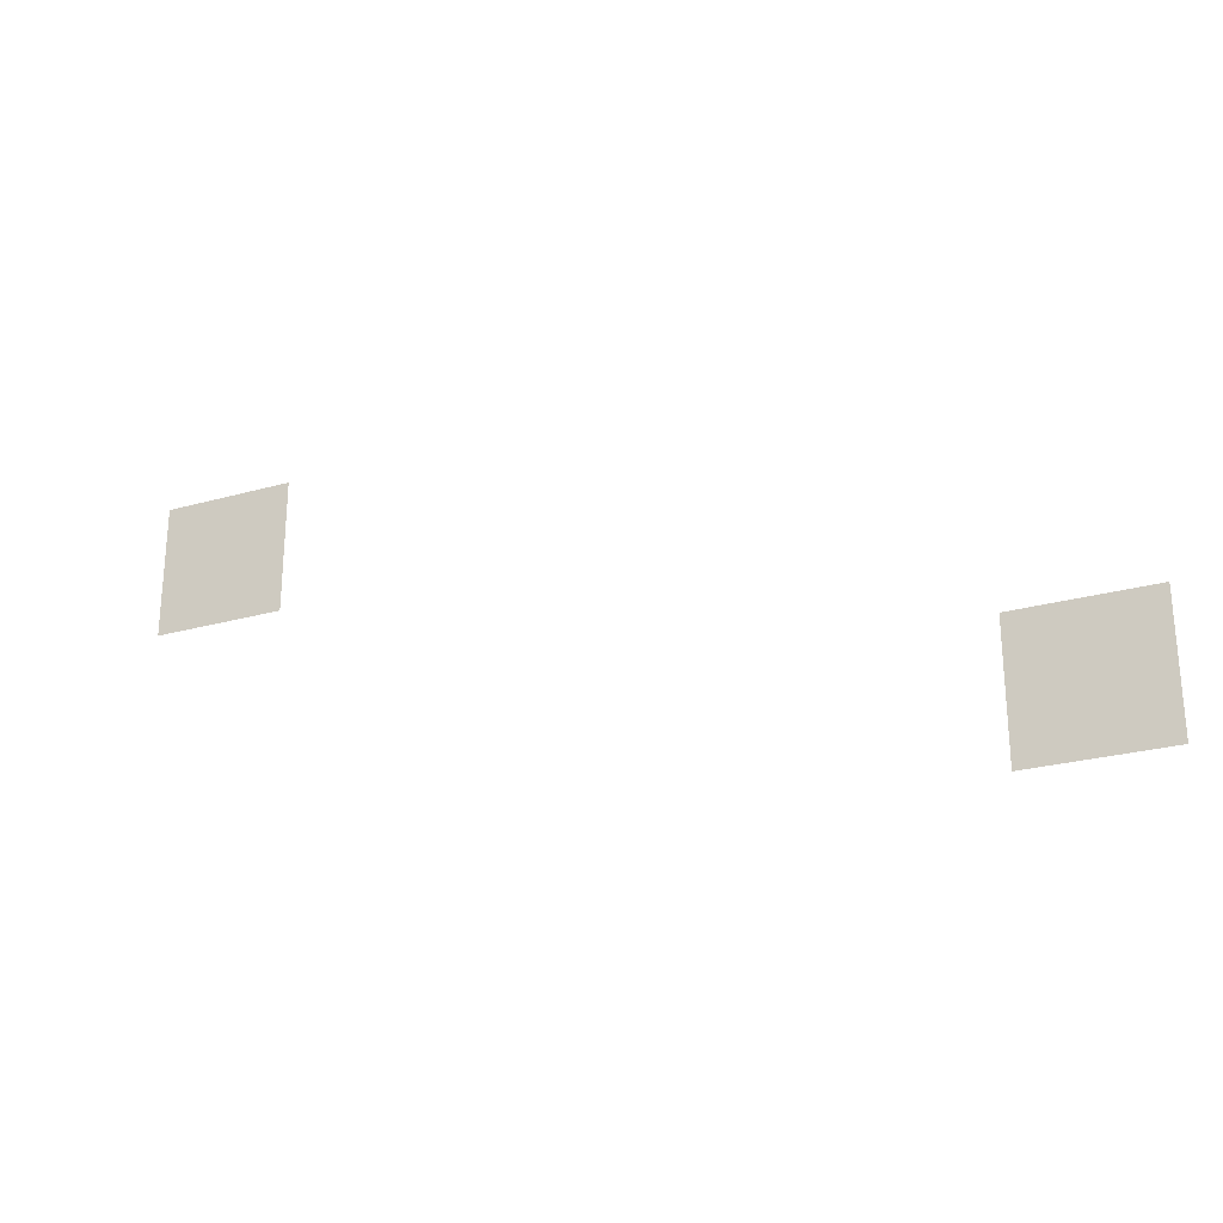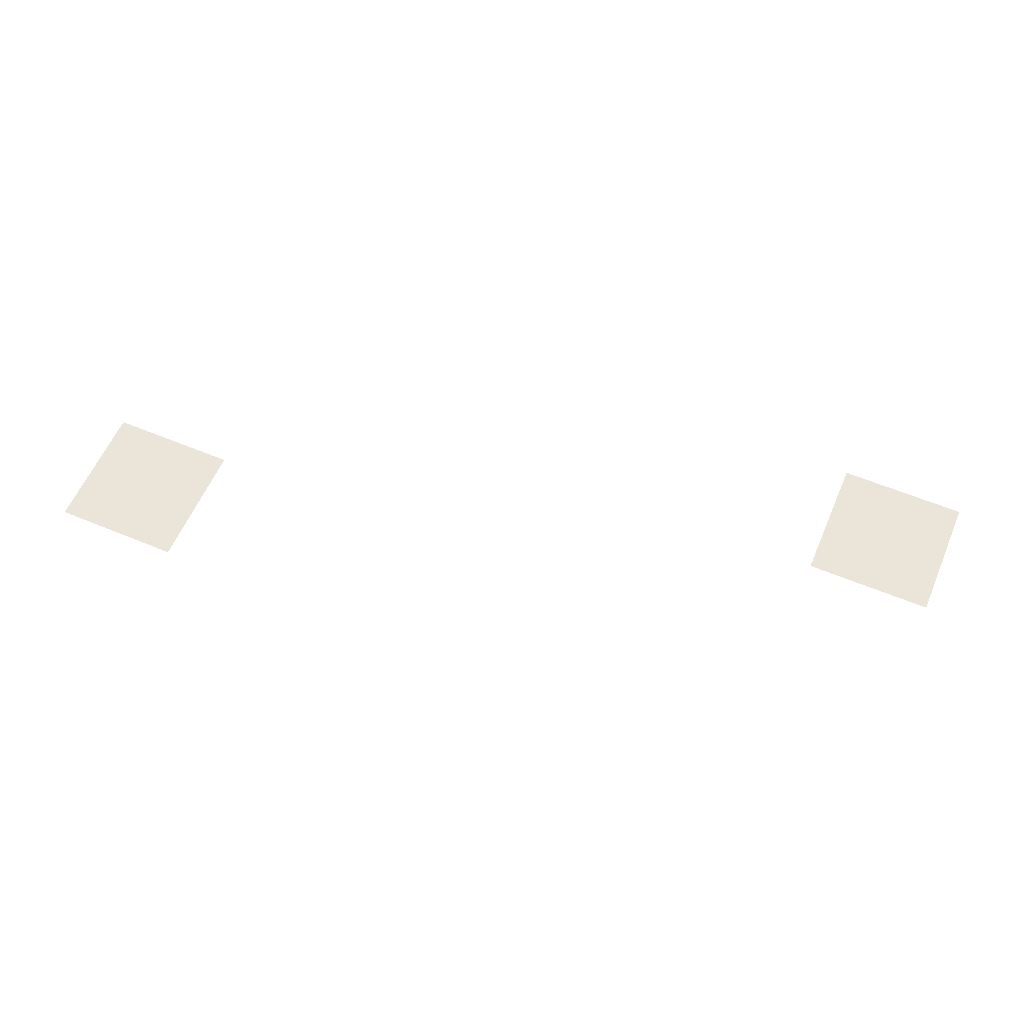
<metadata>
{"format":"obj","ext":"obj","renderer":"f3d","projection":"perspective","resolution":1024,"background":"white","views":[{"elev":-25.5,"azim":-155.6,"up":"+Y"},{"elev":59.1,"azim":23.2,"up":"+Z"}]}
</metadata>
<code>
v -5 -8 0
v -6 -8 0
v -6 -7 0
v -5 -7 0
v -11 -10 0
v -12 -10 0
v -12 -9 0
v -11 -9 0
g Map_Master_mesh_0547
f 1 2 3 4
f 5 6 7 8

</code>
